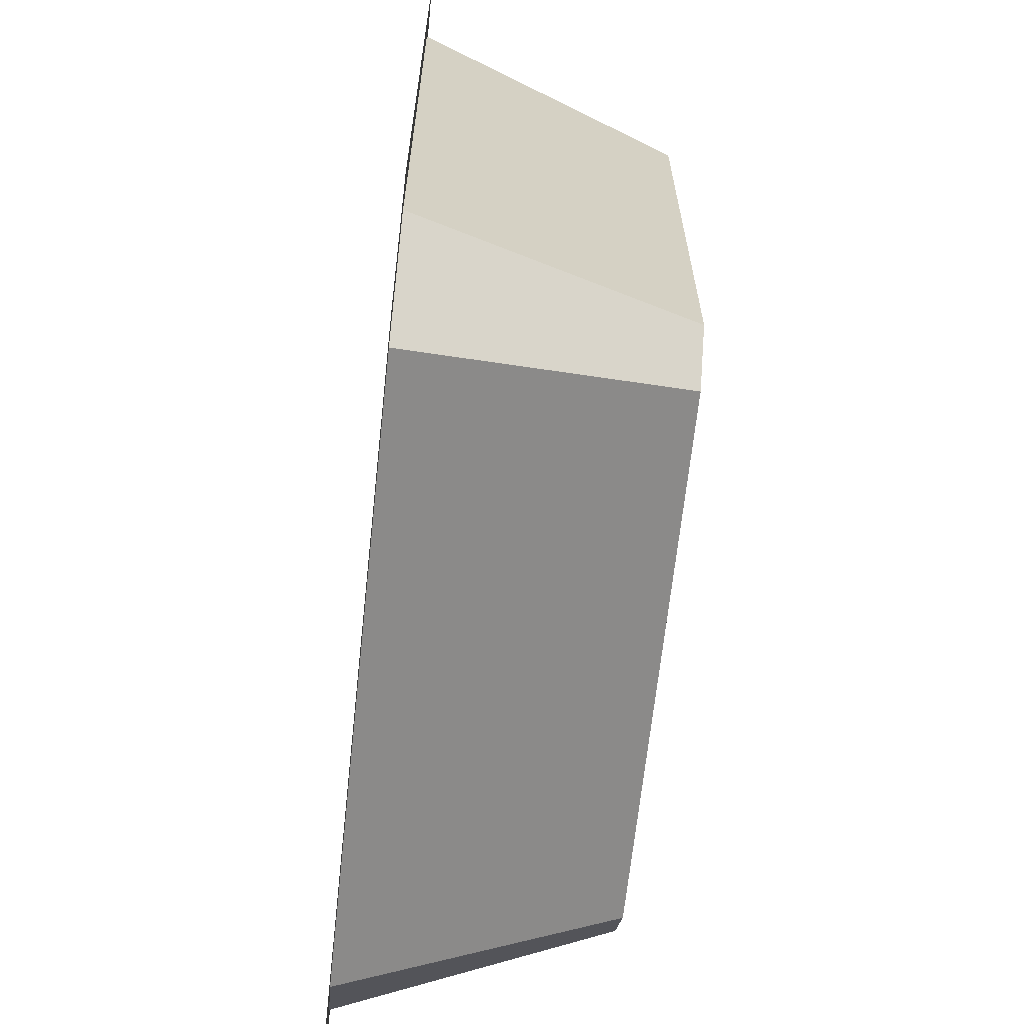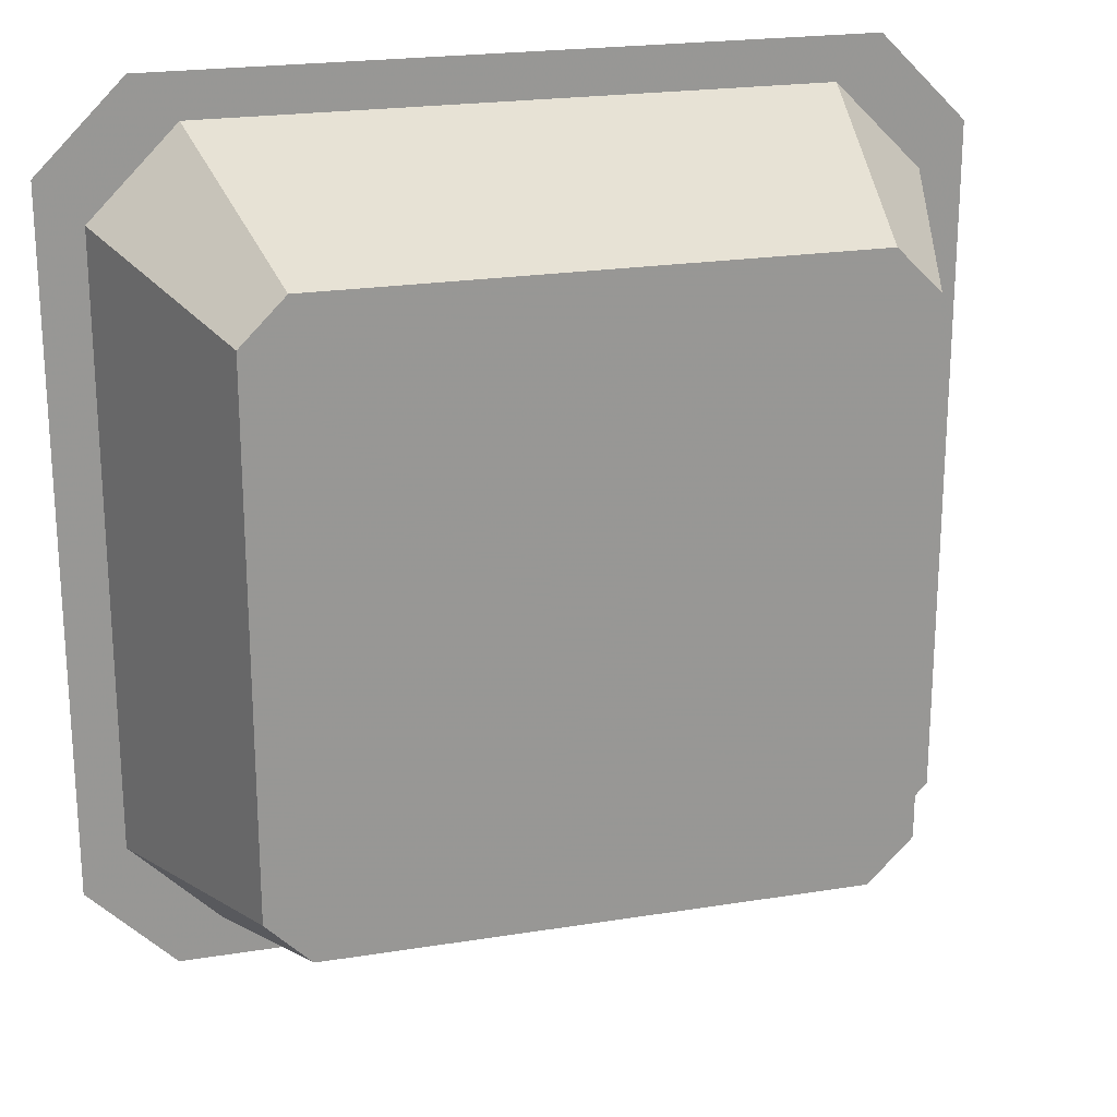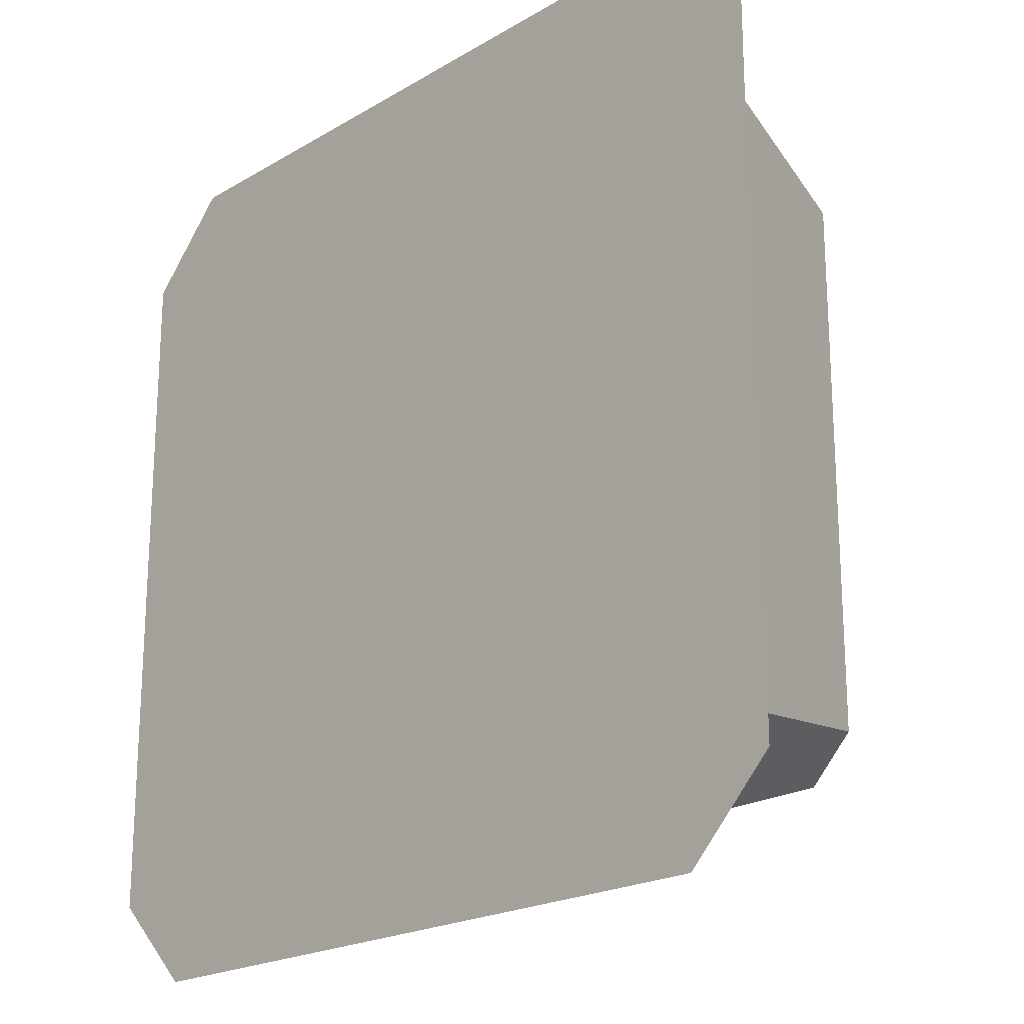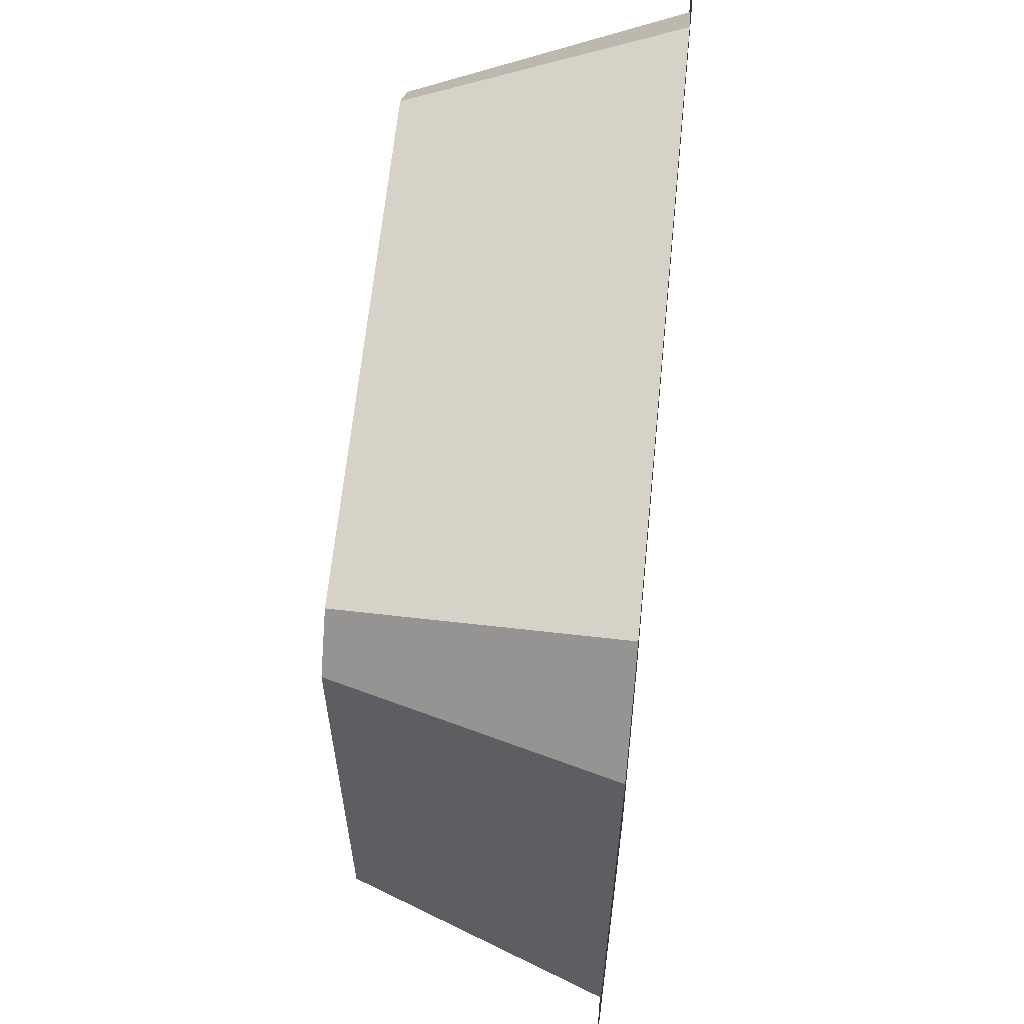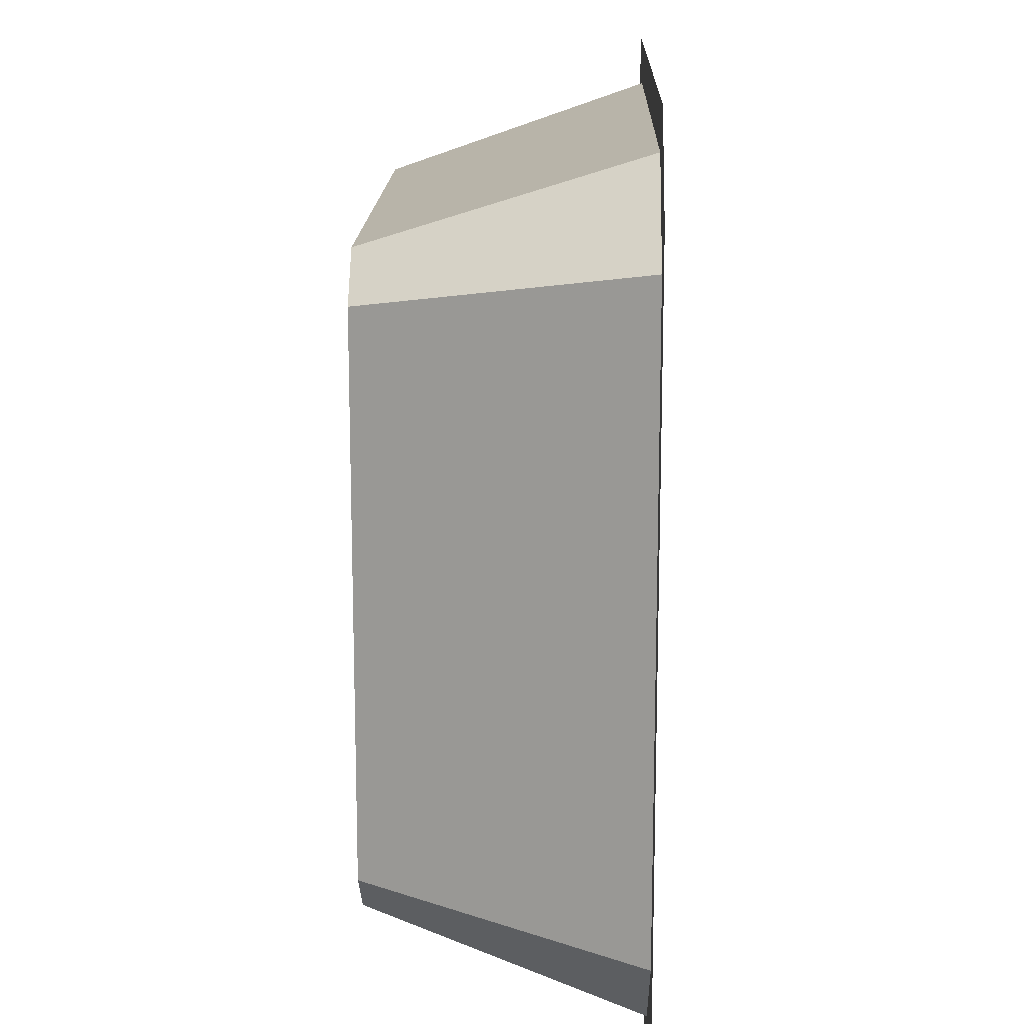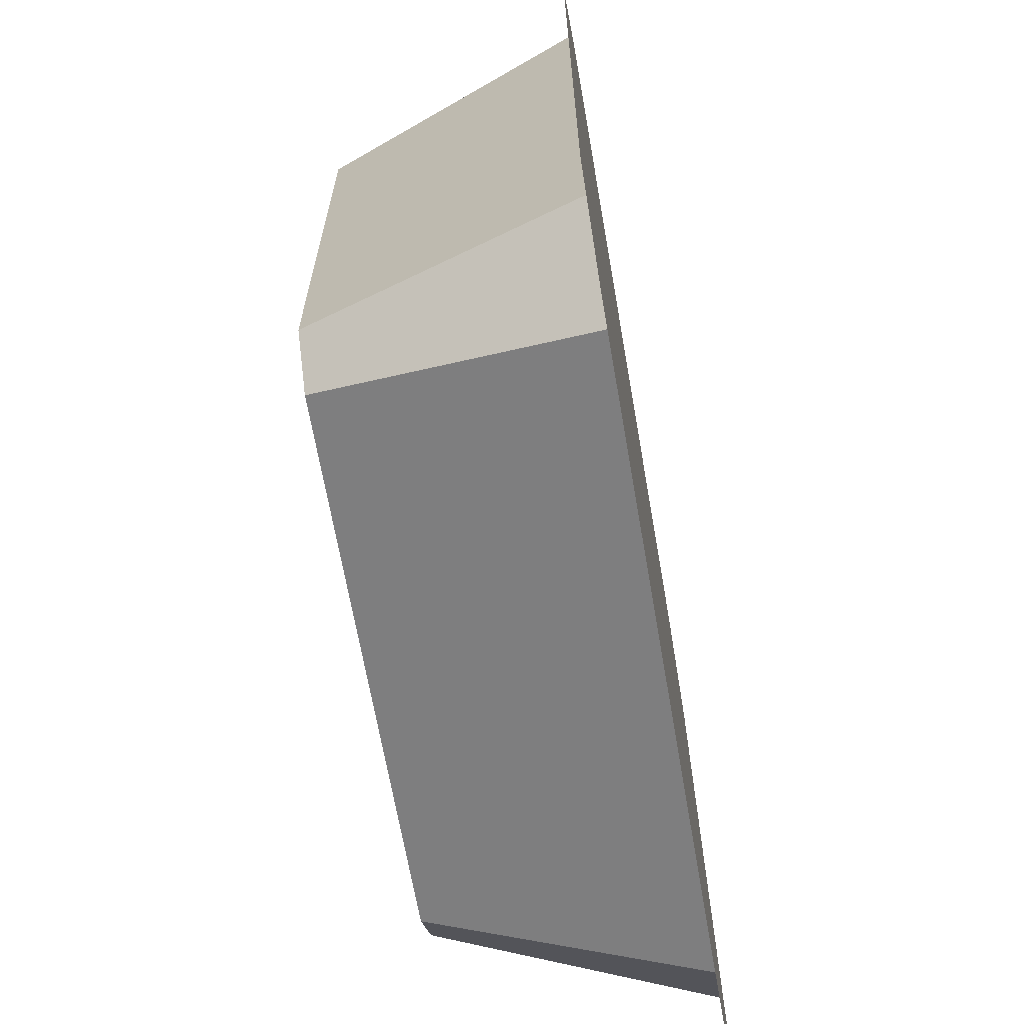
<metadata>
{"format":"obj","ext":"obj","renderer":"f3d","projection":"perspective","resolution":1024,"background":"white","views":[{"elev":-66.0,"azim":-96.1,"up":"+Z"},{"elev":21.6,"azim":-15.9,"up":"+Z"},{"elev":-20.5,"azim":-133.1,"up":"+Z"},{"elev":62.8,"azim":95.7,"up":"+Z"},{"elev":15.2,"azim":91.5,"up":"+Z"},{"elev":-67.1,"azim":99.9,"up":"+Z"}]}
</metadata>
<code>
v -0.3125 0 0.25
v -0.3125 0 -0.25
v -0.25 0 -0.3125
v 0.25 0 -0.3125
v 0.3125 0 -0.25
v 0.3125 0 0.25
v 0.25 0 0.3125
v -0.25 0 0.3125
v -0.2188 -0.1875 0.1875
v -0.2188 -0.1875 -0.1875
v -0.1875 -0.1875 -0.2188
v 0.1875 -0.1875 -0.2188
v 0.2188 -0.1875 -0.1875
v 0.2188 -0.1875 0.1875
v 0.1875 -0.1875 0.2188
v -0.1875 -0.1875 0.2188
v -0.2188 0 0.2812
v -0.2812 0 0.2188
v -0.2812 0 -0.2188
v -0.2188 0 -0.2812
v 0.2188 0 -0.2812
v 0.2812 0 -0.2188
v 0.2812 0 0.2188
v 0.2188 0 0.2812
v 0.03125 -0.1875 0.0625
v -0.03125 -0.1875 0.0625
v -0.03125 -0.1875 -0.125
v 0.03125 -0.1875 -0.125
v -0.0625 -0.1875 -0.1875
v 0.0625 -0.1875 -0.1875
v 0 -0.1875 0.1875
v -0.125 -0.1875 0.0625
v 0.125 -0.1875 0.0625
f 1 2 3
f 1 3 4
f 1 4 5
f 1 5 6
f 1 6 7
f 1 7 8
f 9 10 11
f 9 11 12
f 9 12 13
f 9 13 14
f 9 14 15
f 9 15 16
f 9 16 17
f 9 17 18
f 9 18 10
f 10 18 19
f 10 19 11
f 11 19 20
f 11 20 12
f 12 20 21
f 12 21 13
f 13 21 22
f 13 22 14
f 14 22 23
f 14 23 15
f 15 23 24
f 15 24 16
f 16 24 17
f 25 26 27
f 25 27 28
f 28 27 29
f 28 29 30
f 25 31 26
f 26 31 32
f 25 33 31

</code>
